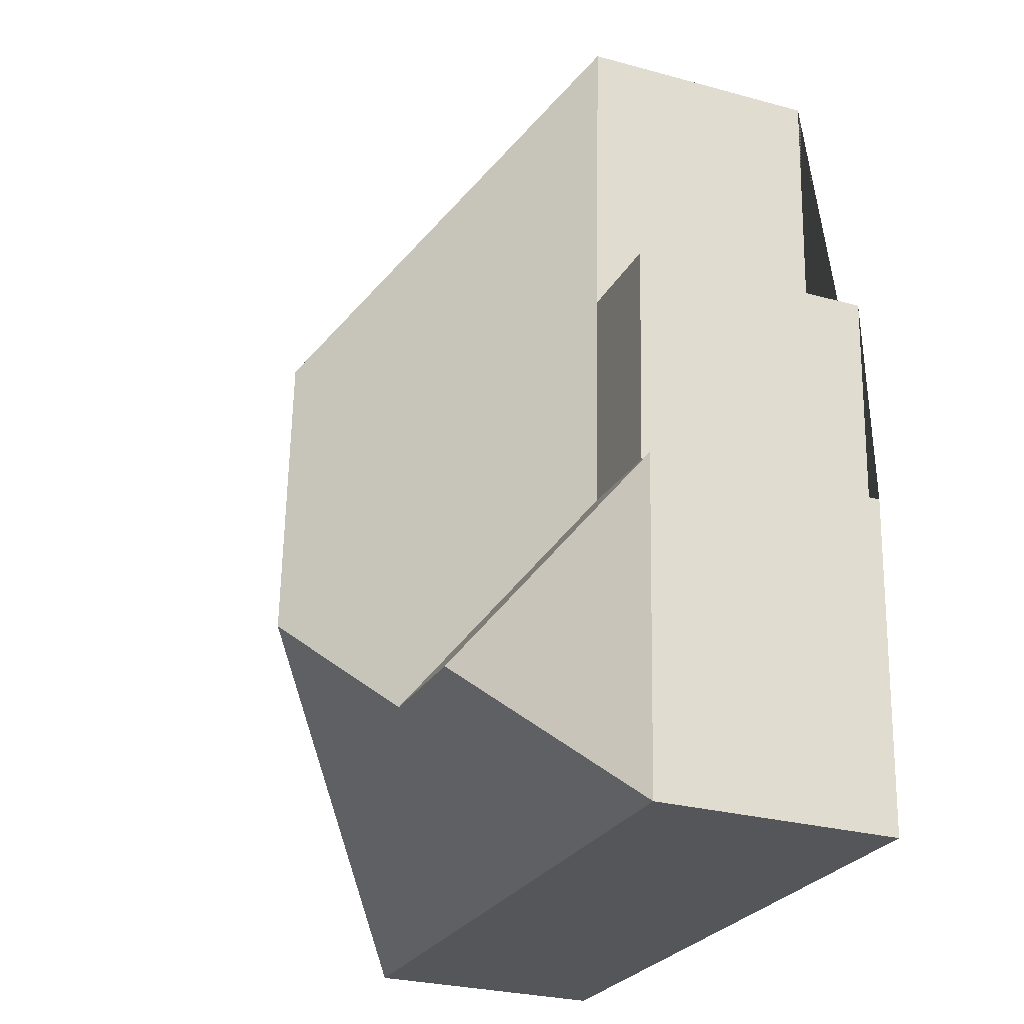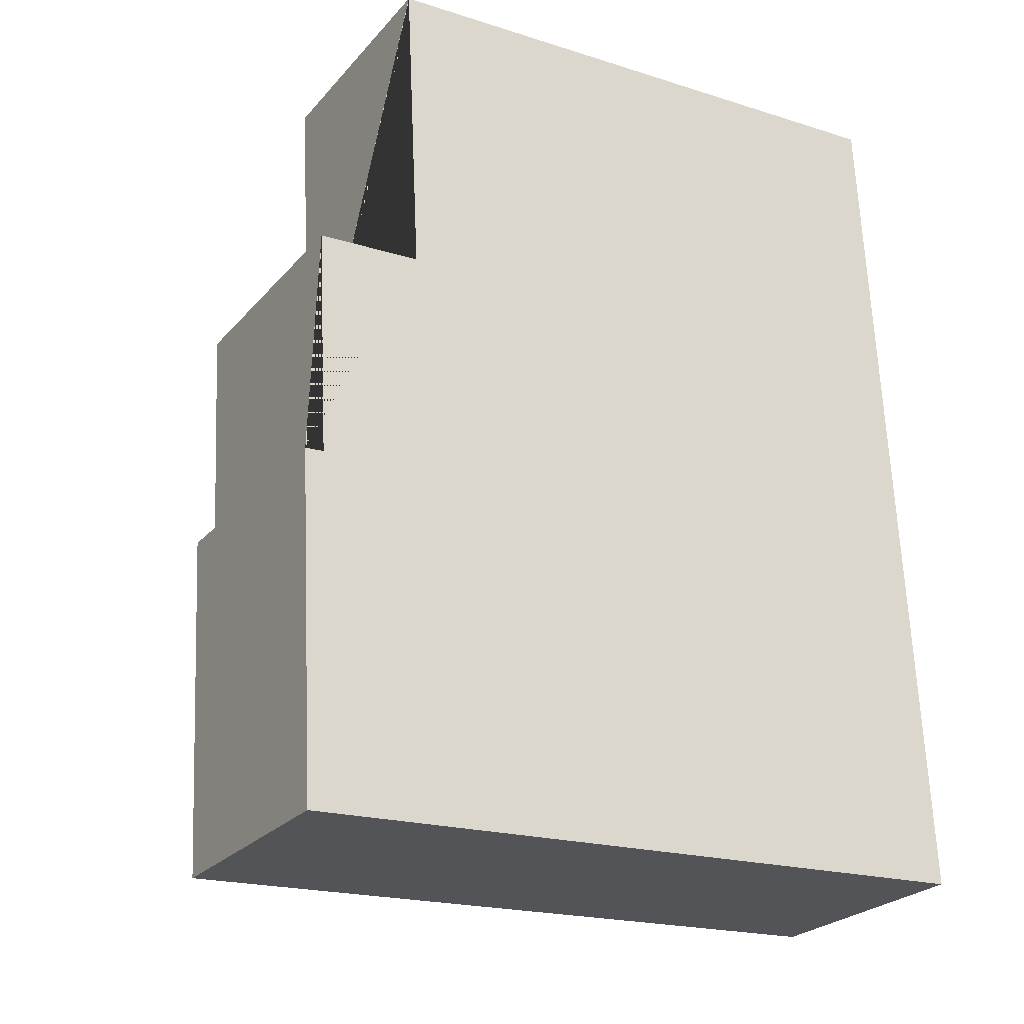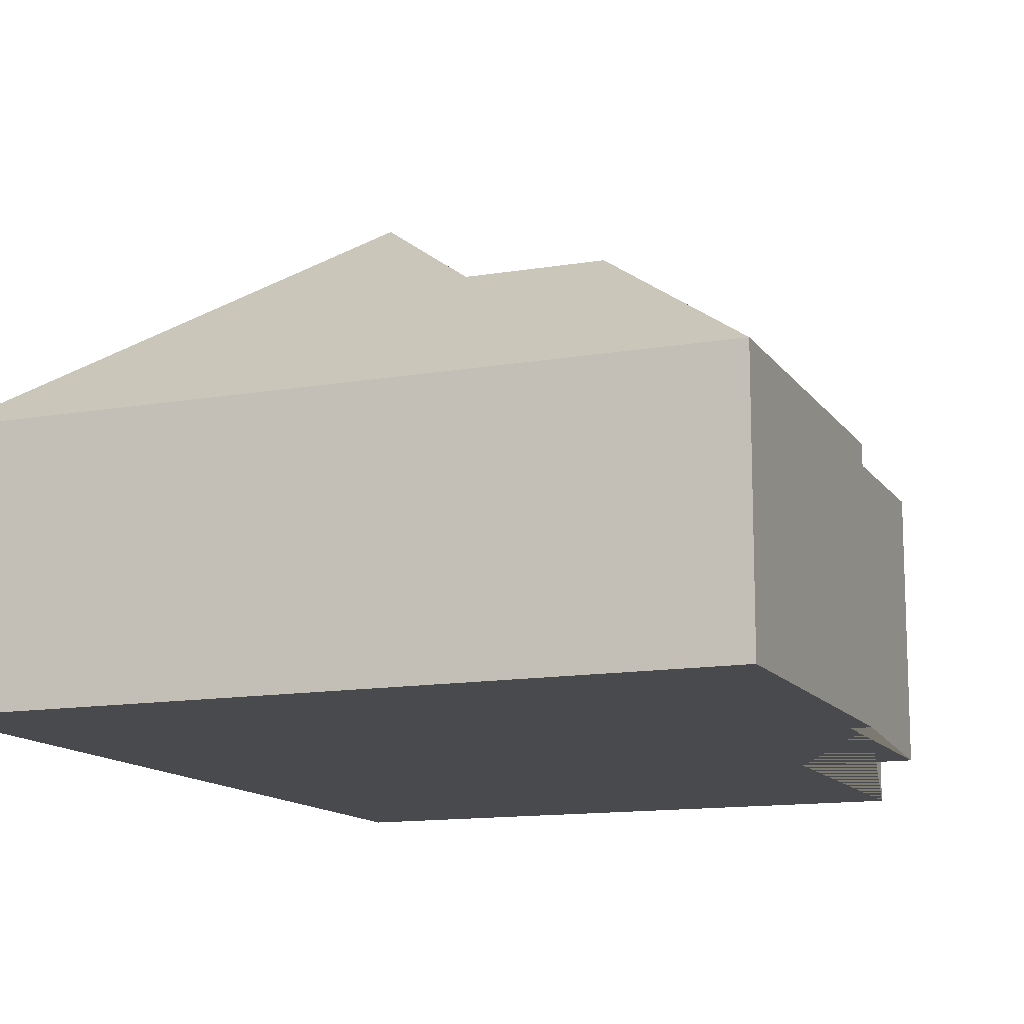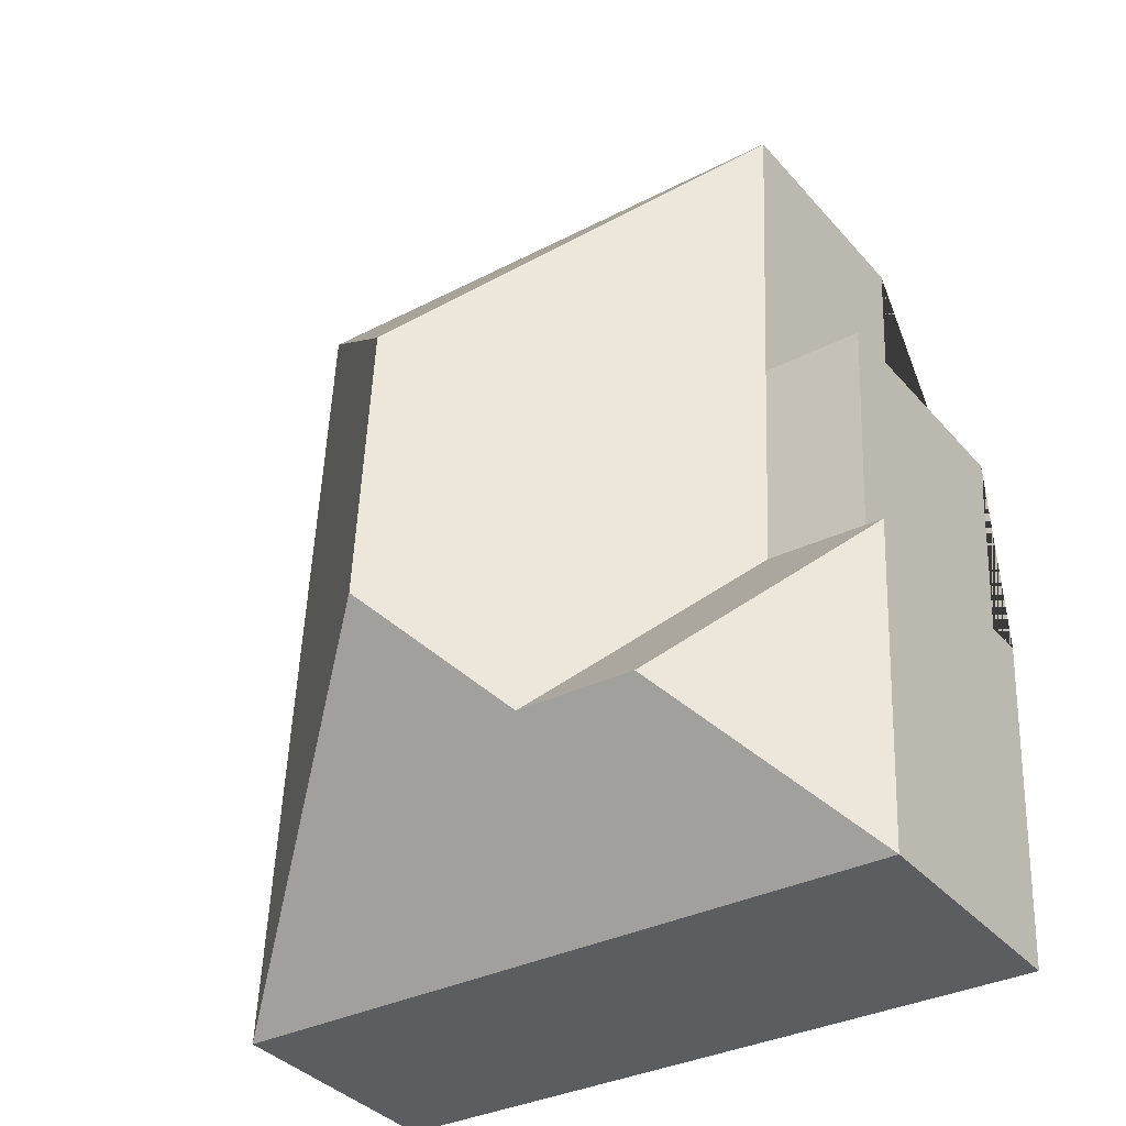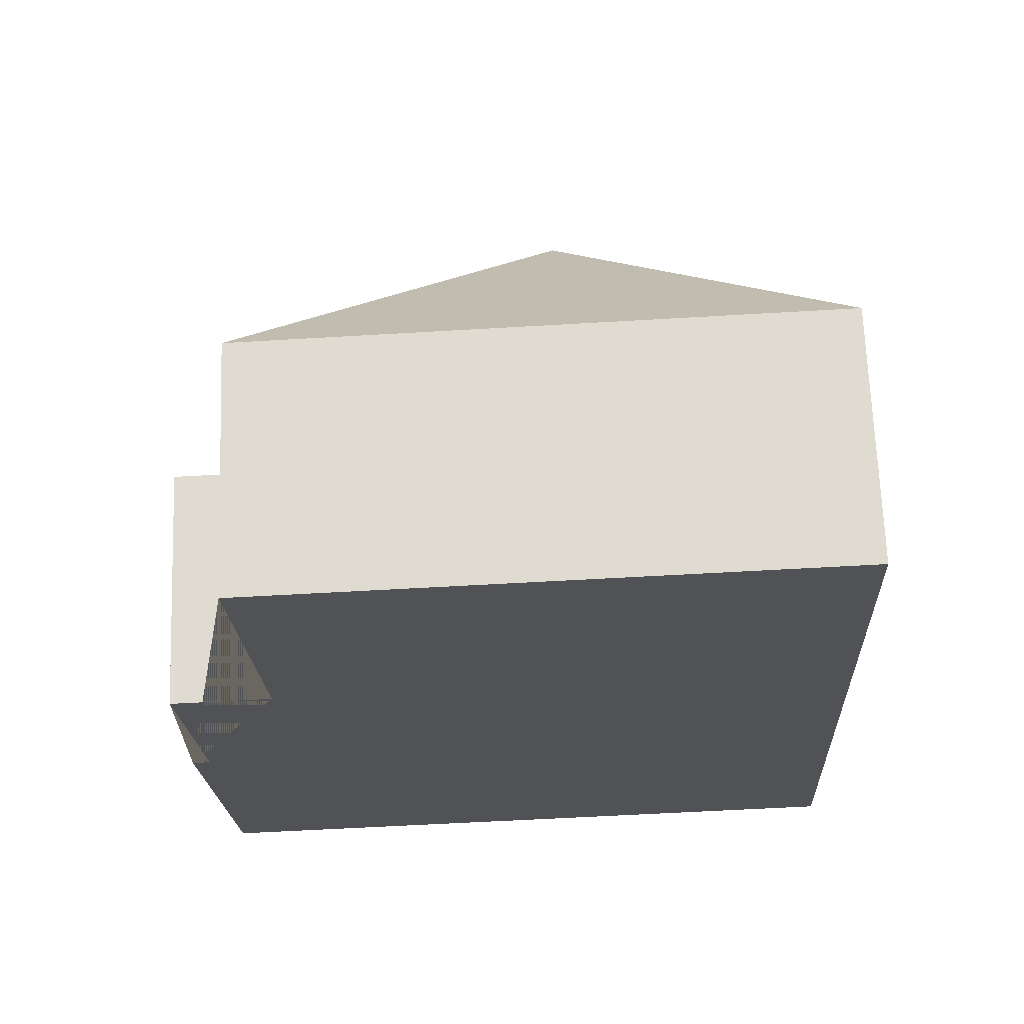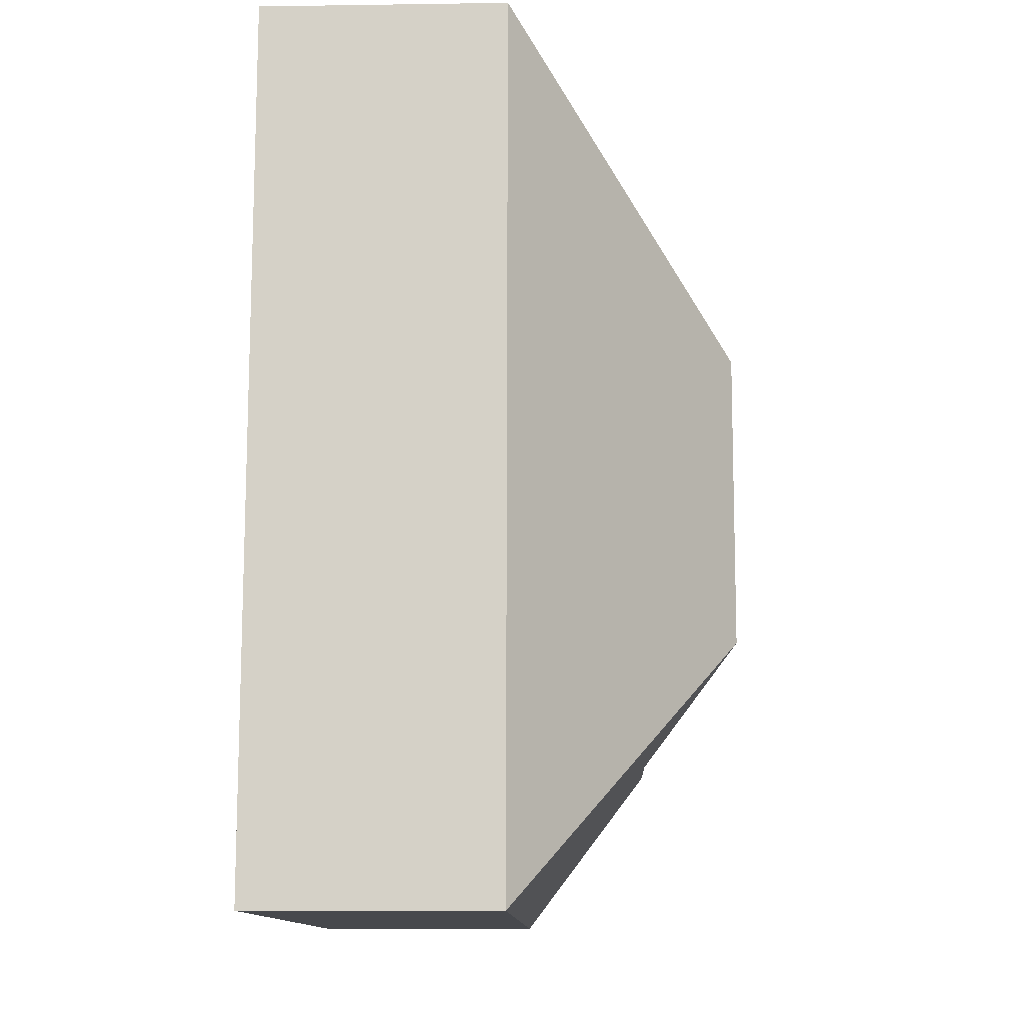
<metadata>
{"format":"obj","ext":"obj","renderer":"f3d","projection":"perspective","resolution":1024,"background":"white","views":[{"elev":-28.2,"azim":-112.3,"up":"+Z"},{"elev":-25.0,"azim":-30.6,"up":"+Z"},{"elev":-13.0,"azim":-161.1,"up":"+Y"},{"elev":-37.4,"azim":-144.1,"up":"+Z"},{"elev":68.7,"azim":-2.1,"up":"+Z"},{"elev":-9.1,"azim":92.2,"up":"+Z"}]}
</metadata>
<code>
o CG10_500_047072_0006
v 11.48 75 -188.3
v 16.6 75 -292
v 17.13 75 -187.9
v 13.71 75 -118.5
v 48.46 75 -185.7
v 40.42 75 -22.6
v 45.07 75 -117
v 66.79 115.7 -239
v 105.1 116 -236.7
v 141.4 145 -199
v 136.9 145 -106.2
v 217.5 75 -13.85
v 230.6 75 -281.5
v 11.48 0 -188.3
v 16.6 0 -292
v 230.6 0 -281.5
v 217.5 0 -13.85
v 40.42 0 -22.6
v 45.07 0 -117
v 13.71 0 -118.5
v 17.13 0 -187.9
f 6 11 12
f 12 11 10 13
f 13 10 9 8 2
f 6 7 5 9 10 11
f 4 7 5 3
f 8 9 5 3 1
f 8 1 2
f 14 15 16 17 18 19 20 21
f 1 14 15 2
f 2 15 16 13
f 13 16 17 12
f 12 17 18 6
f 6 18 19 7
f 7 19 20 4
f 4 20 21 3
f 3 21 14 1

</code>
